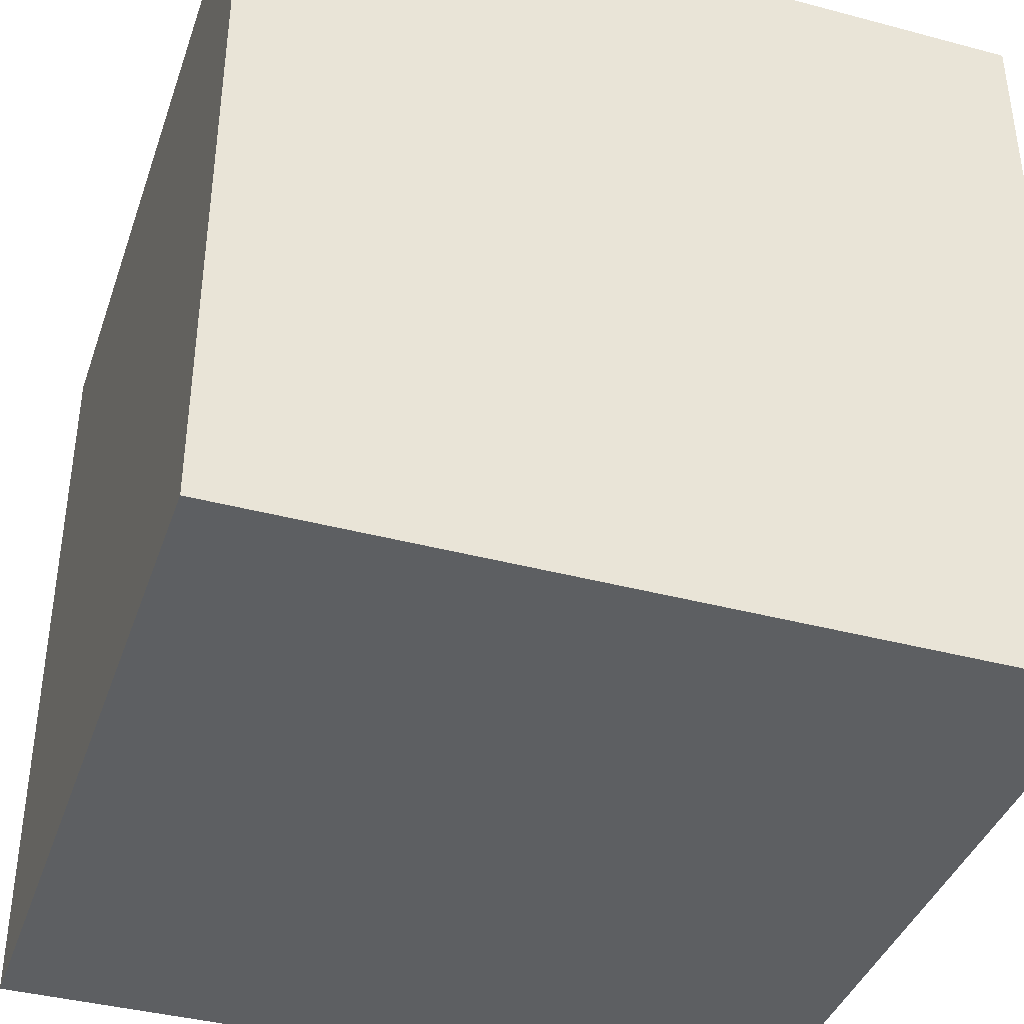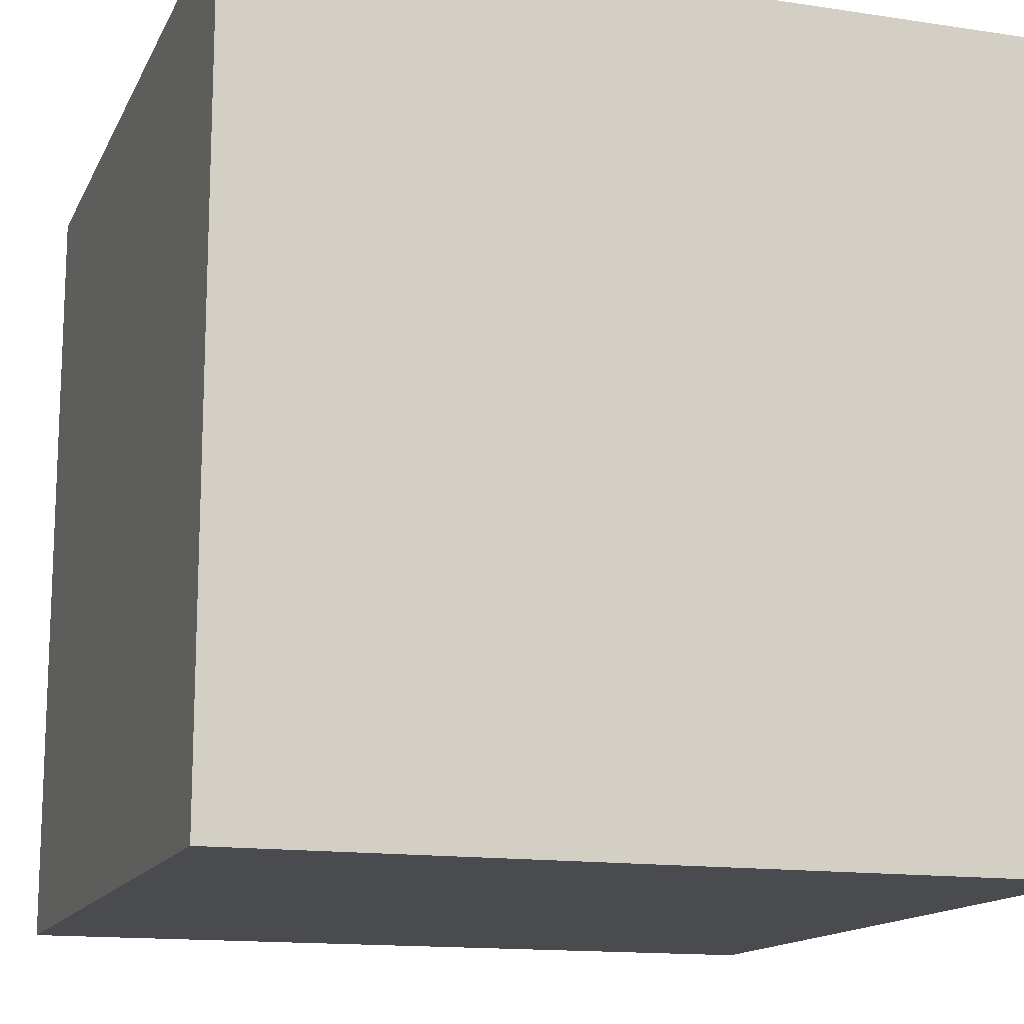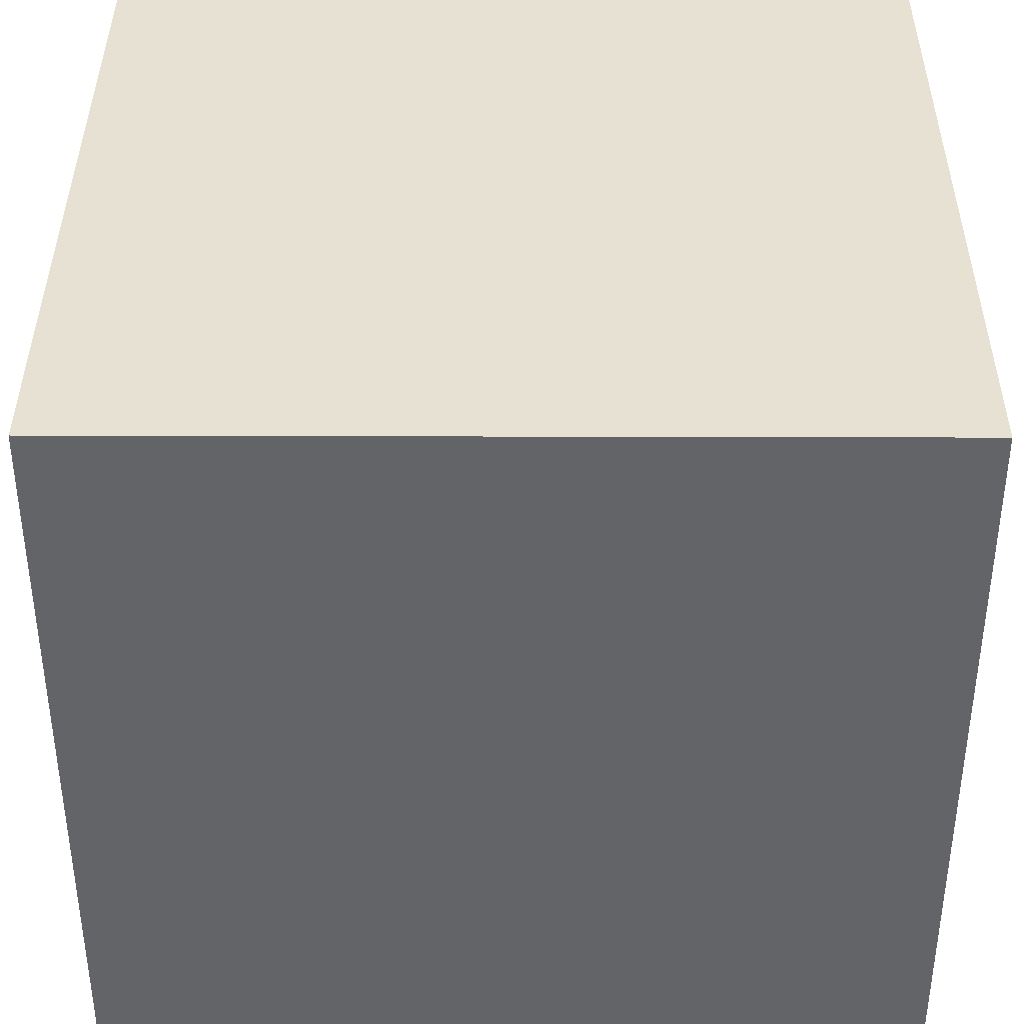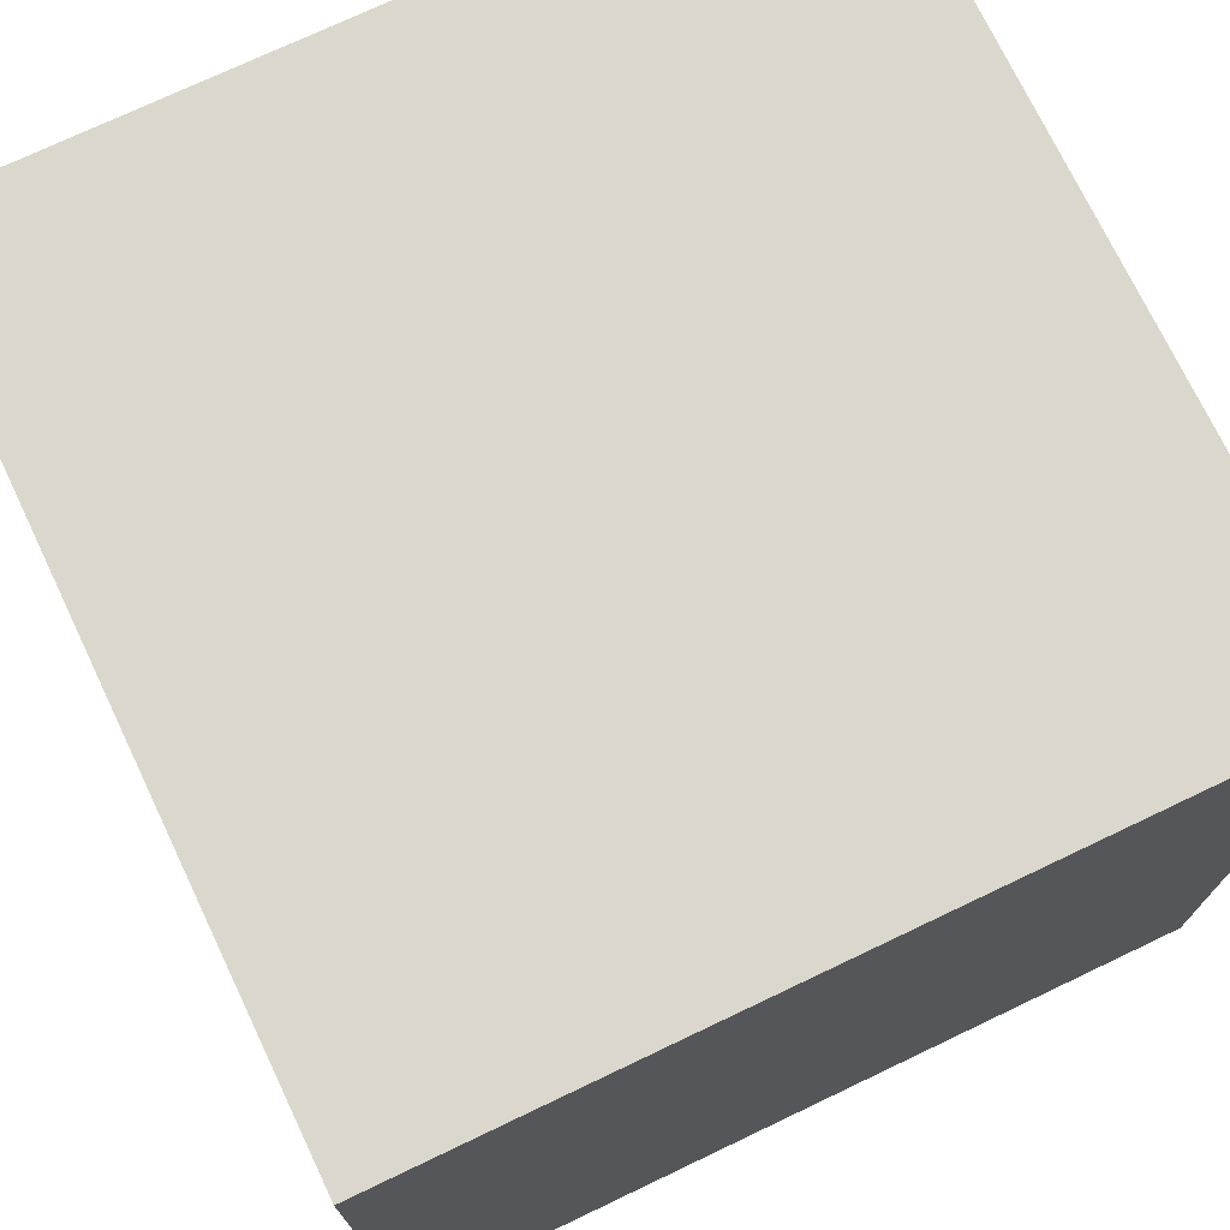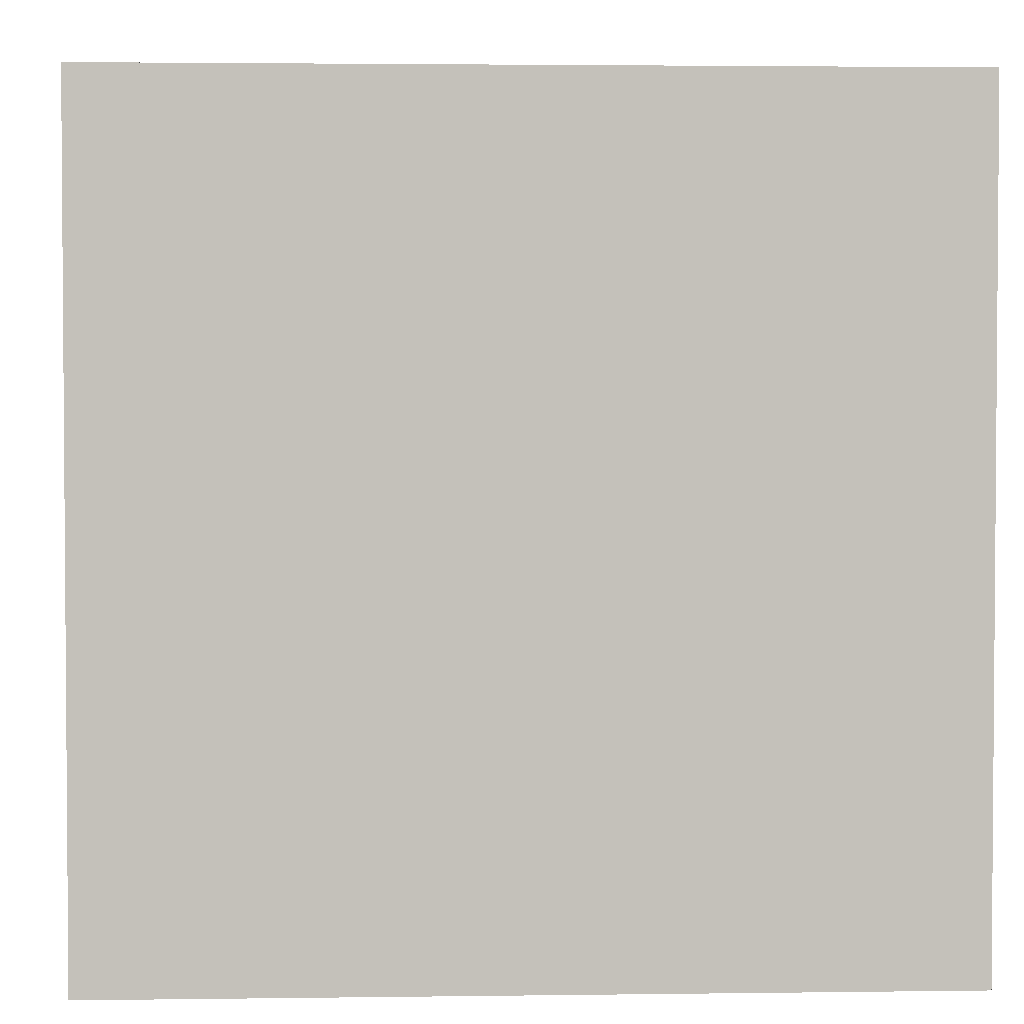
<metadata>
{"format":"obj","ext":"obj","renderer":"f3d","projection":"perspective","resolution":1024,"background":"white","views":[{"elev":-39.5,"azim":-18.3,"up":"+Z"},{"elev":-14.3,"azim":-108.4,"up":"+Z"},{"elev":38.9,"azim":0.2,"up":"+Y"},{"elev":73.4,"azim":154.5,"up":"+Z"},{"elev":2.7,"azim":-2.7,"up":"+Y"}]}
</metadata>
<code>
o Cube
v 0.5 -0.5 -0.5
v 0.5 -0.5 0.5
v -0.5 -0.5 0.5
v -0.5 -0.5 -0.5
v 0.5 0.5 -0.5
v 0.5 0.5 0.5
v -0.5 0.5 0.5
v -0.5 0.5 -0.5
f 1 2 3
f 8 7 6
f 5 6 2
f 6 7 3
f 7 8 4
f 1 4 8
f 4 1 3
f 5 8 6
f 1 5 2
f 2 6 3
f 3 7 4
f 5 1 8

</code>
